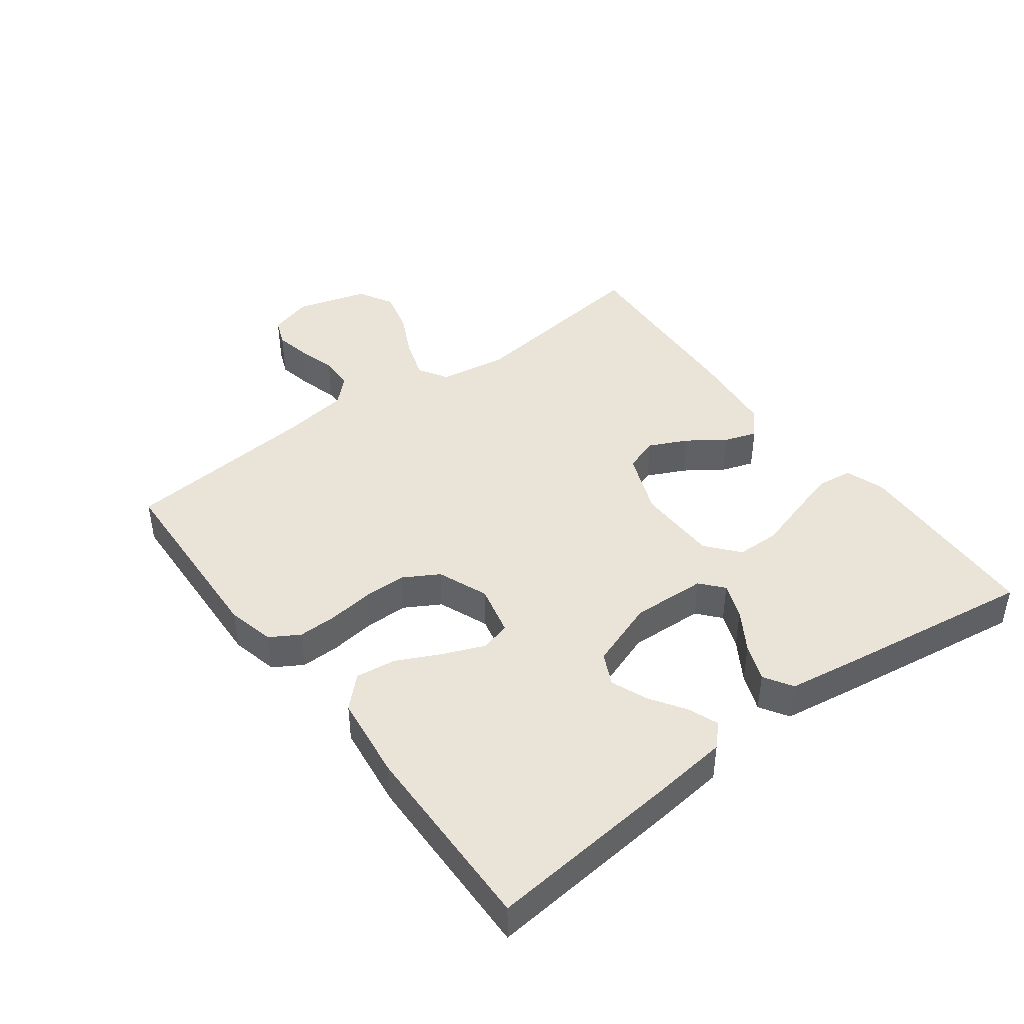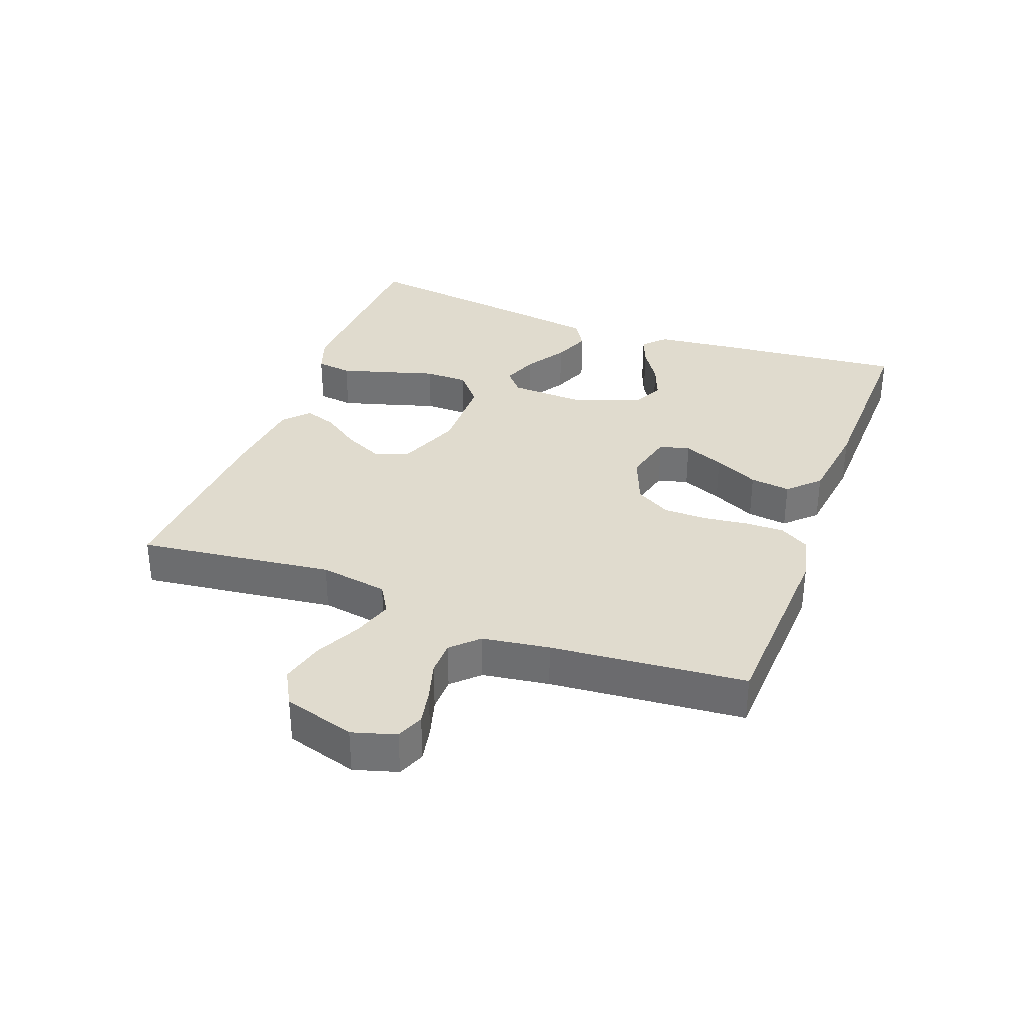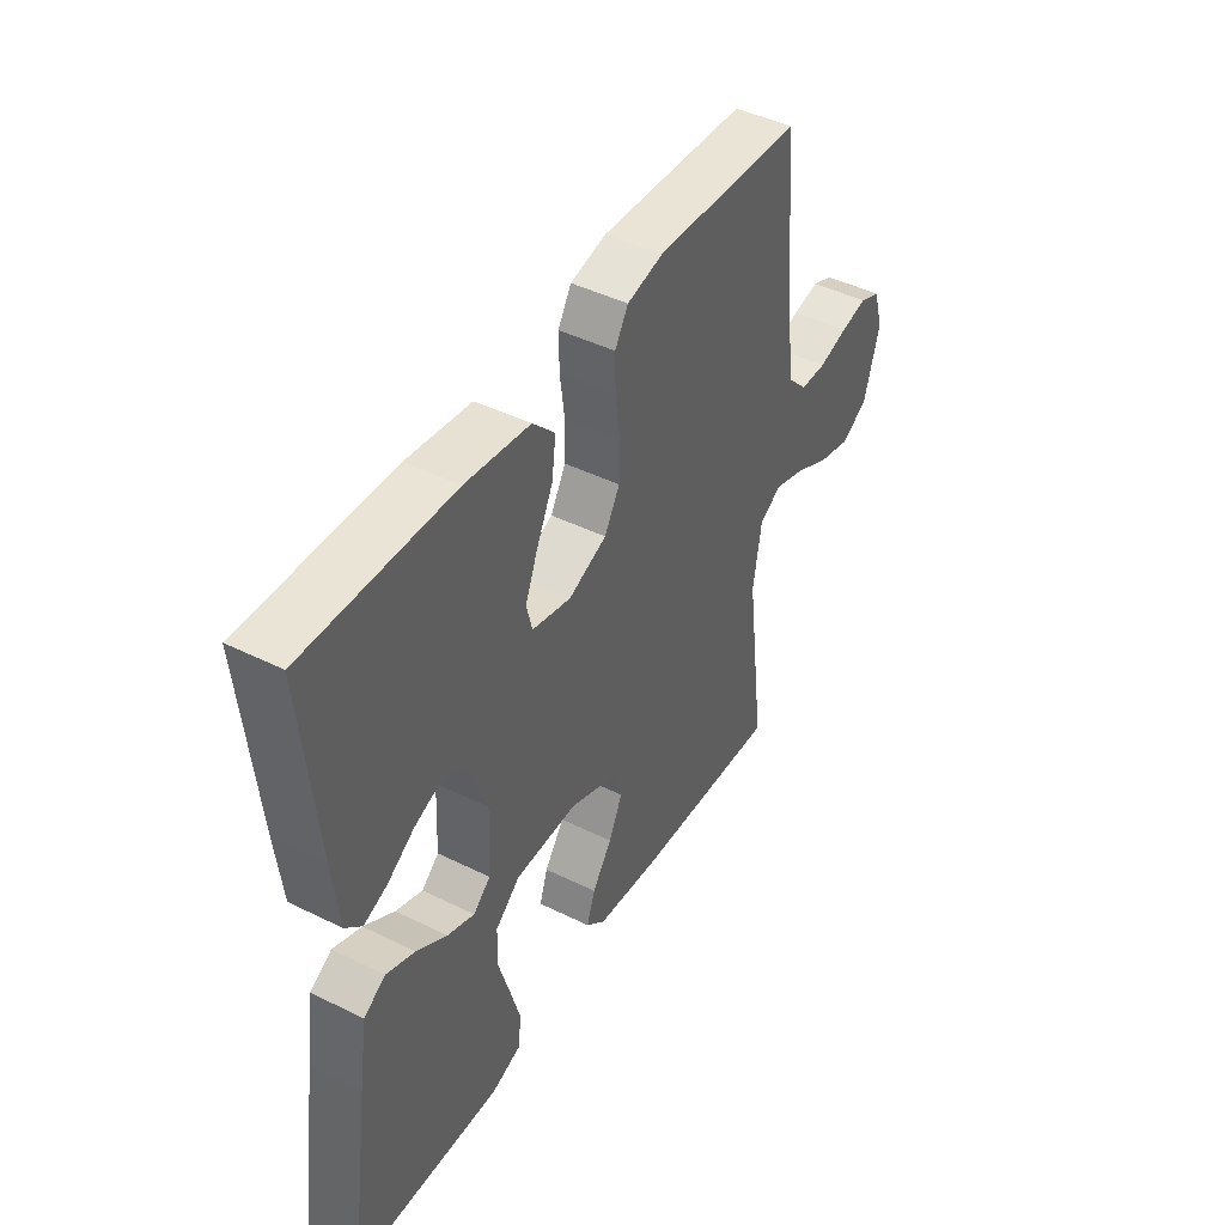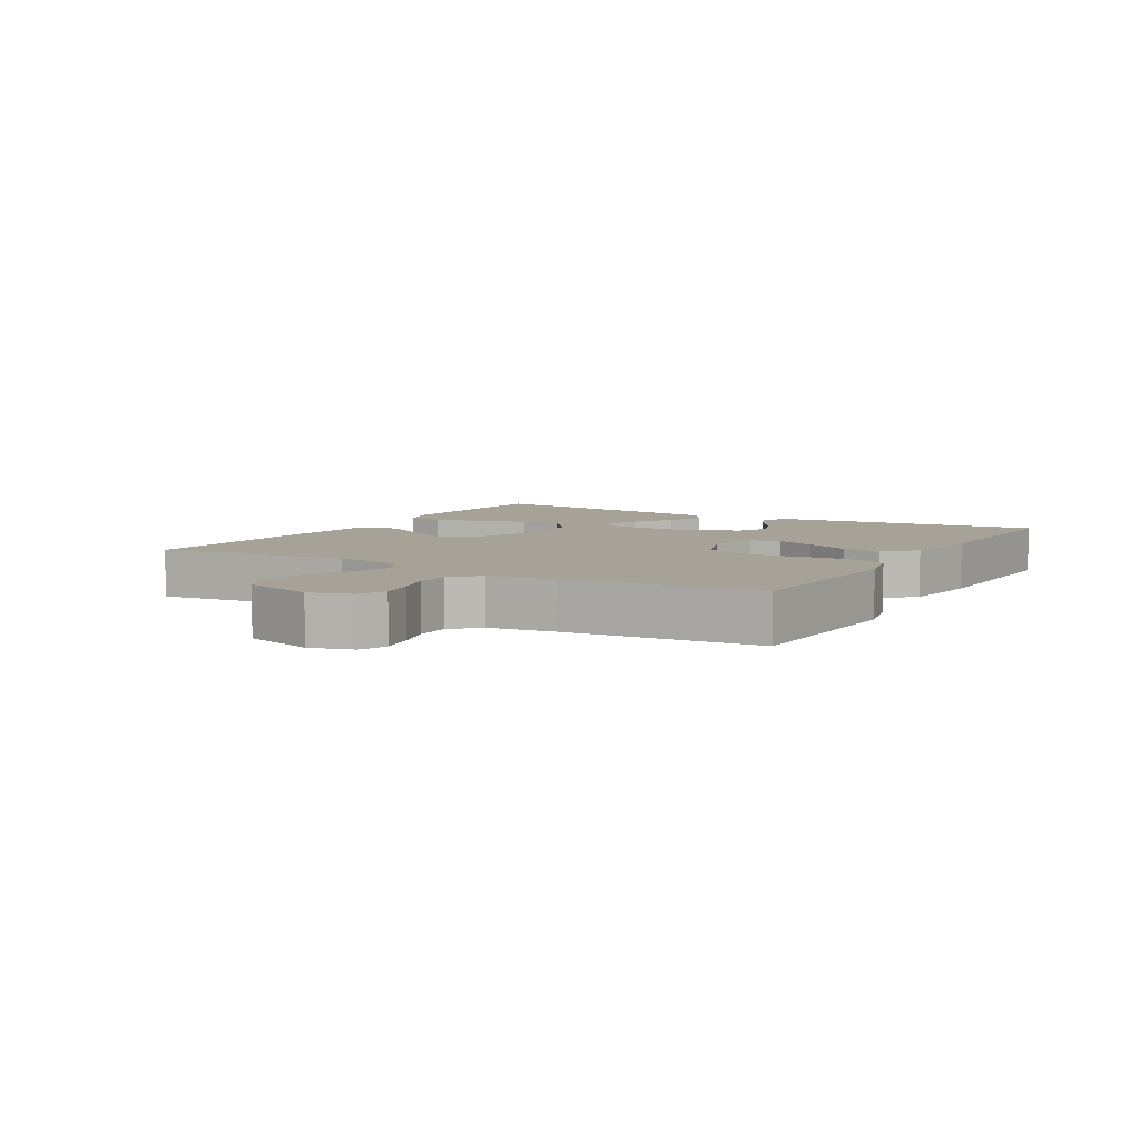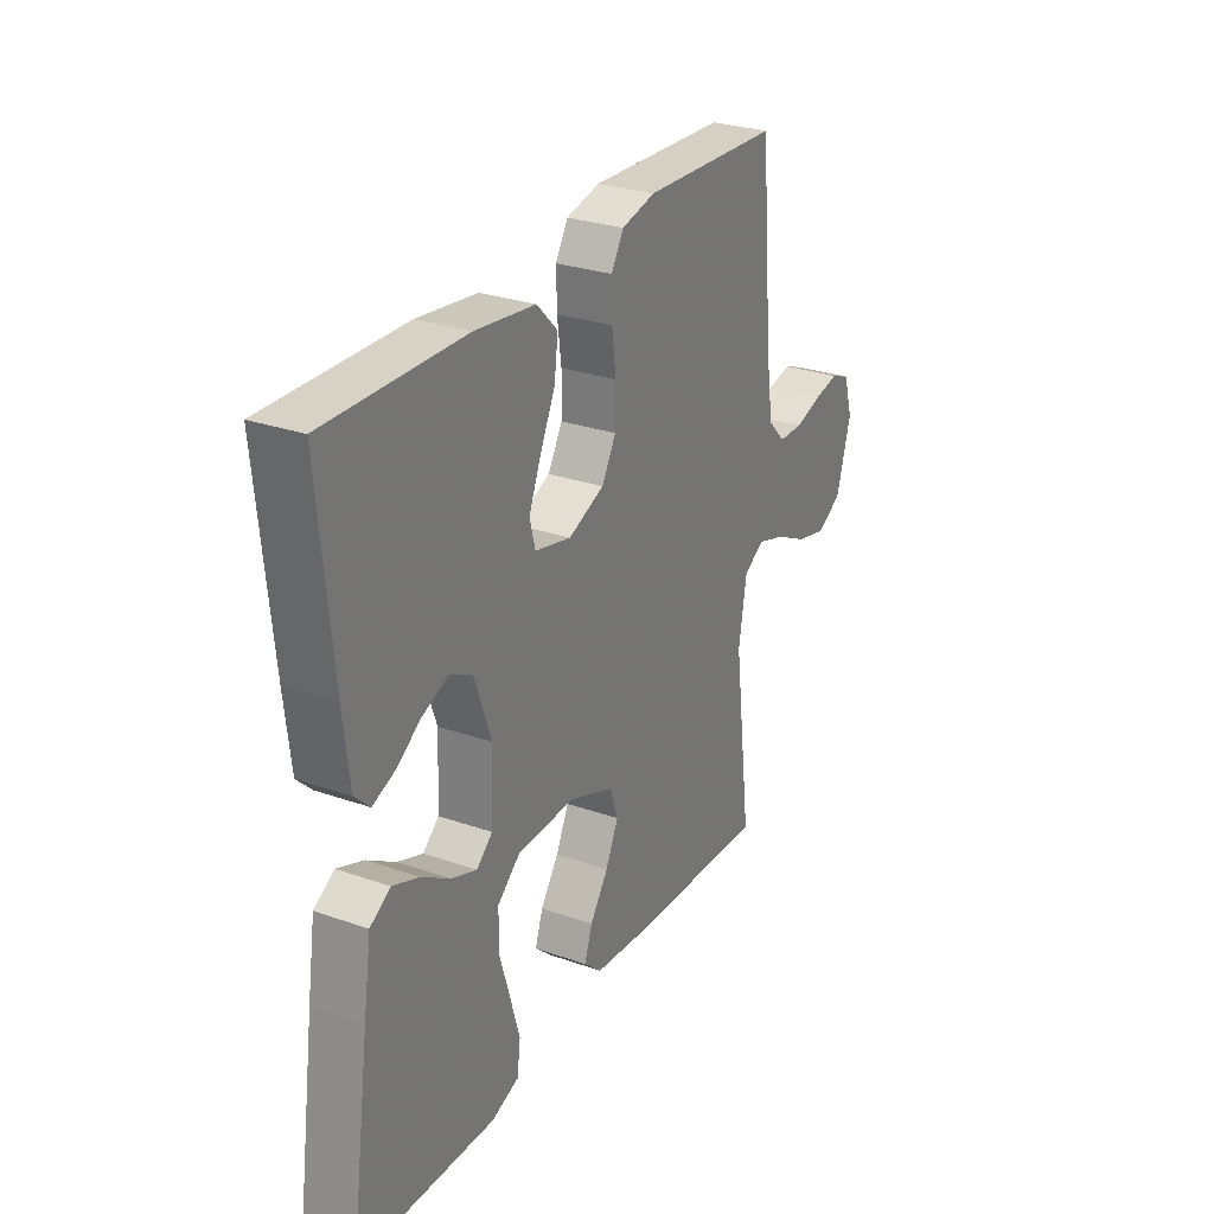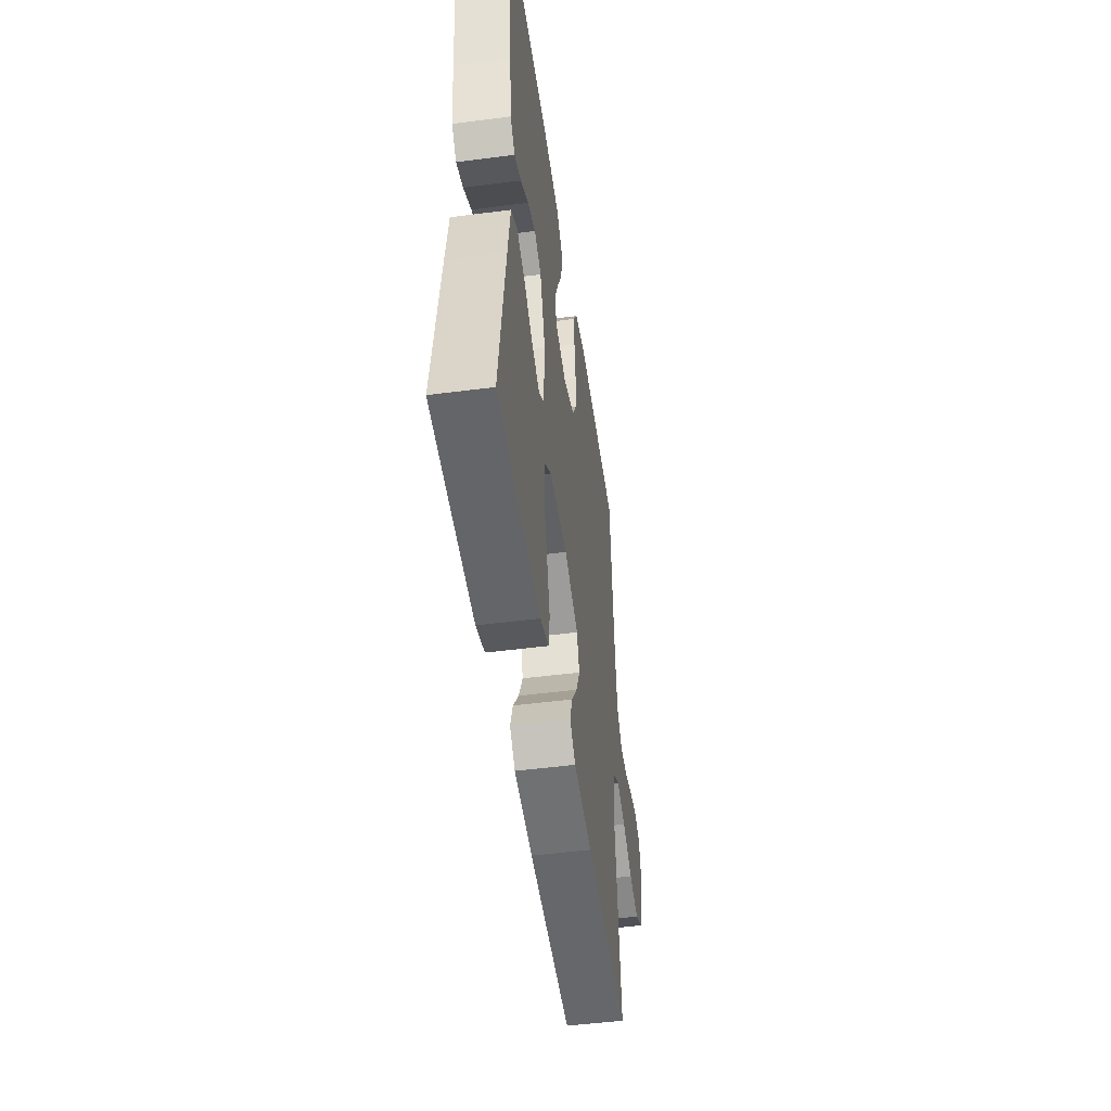
<metadata>
{"format":"obj","ext":"obj","renderer":"f3d","projection":"perspective","resolution":1024,"background":"white","views":[{"elev":43.4,"azim":53.1,"up":"+Y"},{"elev":33.7,"azim":-69.5,"up":"+Y"},{"elev":44.4,"azim":120.0,"up":"+Z"},{"elev":6.4,"azim":-59.5,"up":"+Y"},{"elev":28.2,"azim":117.9,"up":"+Z"},{"elev":-49.1,"azim":98.2,"up":"+Z"}]}
</metadata>
<code>
v -0.5 0.07 0.5
v -0.2 0.07 0.514
v -0.127 0.07 0.497
v -0.1 0.07 0.452
v -0.101 0.07 0.391
v -0.11 0.07 0.322
v -0.109 0.07 0.256
v -0.078 0.07 0.202
v 0 0.07 0.171
v 0.079 0.07 0.19
v 0.091 0.07 0.237
v 0.065 0.07 0.3
v 0.032 0.07 0.368
v 0.024 0.07 0.43
v 0.069 0.07 0.476
v 0.2 0.07 0.493
v 0.5 0.07 0.5
v 0.471 0.07 0.2
v 0.458 0.07 0.084
v 0.425 0.07 0.052
v 0.378 0.07 0.07
v 0.323 0.07 0.106
v 0.267 0.07 0.128
v 0.218 0.07 0.104
v 0.181 0.07 0
v 0.186 0.07 -0.115
v 0.221 0.07 -0.145
v 0.276 0.07 -0.124
v 0.338 0.07 -0.085
v 0.396 0.07 -0.062
v 0.44 0.07 -0.089
v 0.457 0.07 -0.2
v 0.5 0.07 -0.5
v 0.2 0.07 -0.513
v 0.14 0.07 -0.492
v 0.133 0.07 -0.437
v 0.154 0.07 -0.364
v 0.177 0.07 -0.287
v 0.176 0.07 -0.22
v 0.126 0.07 -0.178
v 0 0.07 -0.176
v -0.098 0.07 -0.215
v -0.116 0.07 -0.268
v -0.088 0.07 -0.327
v -0.048 0.07 -0.384
v -0.031 0.07 -0.434
v -0.07 0.07 -0.469
v -0.2 0.07 -0.483
v -0.5 0.07 -0.5
v -0.462 0.07 -0.2
v -0.479 0.07 -0.095
v -0.524 0.07 -0.068
v -0.586 0.07 -0.088
v -0.656 0.07 -0.123
v -0.723 0.07 -0.14
v -0.778 0.07 -0.11
v -0.81 0.07 0
v -0.79 0.07 0.067
v -0.748 0.07 0.084
v -0.693 0.07 0.073
v -0.634 0.07 0.056
v -0.581 0.07 0.057
v -0.542 0.07 0.097
v -0.527 0.07 0.2
v -0.5 0 0.5
v -0.2 0 0.514
v -0.127 0 0.497
v -0.1 0 0.452
v -0.101 0 0.391
v -0.11 0 0.322
v -0.109 0 0.256
v -0.078 0 0.202
v 0 0 0.171
v 0.079 0 0.19
v 0.091 0 0.237
v 0.065 0 0.3
v 0.032 0 0.368
v 0.024 0 0.43
v 0.069 0 0.476
v 0.2 0 0.493
v 0.5 0 0.5
v 0.471 0 0.2
v 0.458 0 0.084
v 0.425 0 0.052
v 0.378 0 0.07
v 0.323 0 0.106
v 0.267 0 0.128
v 0.218 0 0.104
v 0.181 0 0
v 0.186 0 -0.115
v 0.221 0 -0.145
v 0.276 0 -0.124
v 0.338 0 -0.085
v 0.396 0 -0.062
v 0.44 0 -0.089
v 0.457 0 -0.2
v 0.5 0 -0.5
v 0.2 0 -0.513
v 0.14 0 -0.492
v 0.133 0 -0.437
v 0.154 0 -0.364
v 0.177 0 -0.287
v 0.176 0 -0.22
v 0.126 0 -0.178
v 0 0 -0.176
v -0.098 0 -0.215
v -0.116 0 -0.268
v -0.088 0 -0.327
v -0.048 0 -0.384
v -0.031 0 -0.434
v -0.07 0 -0.469
v -0.2 0 -0.483
v -0.5 0 -0.5
v -0.462 0 -0.2
v -0.479 0 -0.095
v -0.524 0 -0.068
v -0.586 0 -0.088
v -0.656 0 -0.123
v -0.723 0 -0.14
v -0.778 0 -0.11
v -0.81 0 0
v -0.79 0 0.067
v -0.748 0 0.084
v -0.693 0 0.073
v -0.634 0 0.056
v -0.581 0 0.057
v -0.542 0 0.097
v -0.527 0 0.2
f 58 59 60 61
f 56 57 58 61
f 56 61 62
f 53 54 55 56
f 52 53 56 62
f 51 52 62 63
f 47 48 49 50
f 47 50 51
f 44 45 46 47
f 43 44 47 51
f 42 43 51 63
f 35 36 37 38
f 33 34 35 38
f 33 38 39
f 32 33 39
f 31 32 39 40
f 28 29 30 31
f 27 28 31
f 19 20 21 22
f 19 22 23
f 18 19 23
f 17 18 23
f 16 17 23 24
f 12 13 14 15
f 11 12 15 16
f 10 11 16 24
f 3 4 5 6
f 3 6 7
f 64 1 2 3
f 64 3 7
f 41 42 63 64
f 41 64 7 8
f 40 41 8 9
f 27 31 40
f 26 27 40
f 25 26 40 9
f 9 10 24 25
f 125 124 123 122
f 125 122 121 120
f 126 125 120
f 120 119 118 117
f 126 120 117 116
f 127 126 116 115
f 114 113 112 111
f 115 114 111
f 111 110 109 108
f 115 111 108 107
f 127 115 107 106
f 102 101 100 99
f 102 99 98 97
f 103 102 97
f 103 97 96
f 104 103 96 95
f 95 94 93 92
f 95 92 91
f 86 85 84 83
f 87 86 83
f 87 83 82
f 87 82 81
f 88 87 81 80
f 79 78 77 76
f 80 79 76 75
f 88 80 75 74
f 70 69 68 67
f 71 70 67
f 67 66 65 128
f 71 67 128
f 128 127 106 105
f 72 71 128 105
f 73 72 105 104
f 104 95 91
f 104 91 90
f 73 104 90 89
f 89 88 74 73
f 1 65 66 2
f 2 66 67 3
f 3 67 68 4
f 4 68 69 5
f 5 69 70 6
f 6 70 71 7
f 7 71 72 8
f 8 72 73 9
f 9 73 74 10
f 10 74 75 11
f 11 75 76 12
f 12 76 77 13
f 13 77 78 14
f 14 78 79 15
f 15 79 80 16
f 16 80 81 17
f 17 81 82 18
f 18 82 83 19
f 19 83 84 20
f 20 84 85 21
f 21 85 86 22
f 22 86 87 23
f 23 87 88 24
f 24 88 89 25
f 25 89 90 26
f 26 90 91 27
f 27 91 92 28
f 28 92 93 29
f 29 93 94 30
f 30 94 95 31
f 31 95 96 32
f 32 96 97 33
f 33 97 98 34
f 34 98 99 35
f 35 99 100 36
f 36 100 101 37
f 37 101 102 38
f 38 102 103 39
f 39 103 104 40
f 40 104 105 41
f 41 105 106 42
f 42 106 107 43
f 43 107 108 44
f 44 108 109 45
f 45 109 110 46
f 46 110 111 47
f 47 111 112 48
f 48 112 113 49
f 49 113 114 50
f 50 114 115 51
f 51 115 116 52
f 52 116 117 53
f 53 117 118 54
f 54 118 119 55
f 55 119 120 56
f 56 120 121 57
f 57 121 122 58
f 58 122 123 59
f 59 123 124 60
f 60 124 125 61
f 61 125 126 62
f 62 126 127 63
f 63 127 128 64
f 64 128 65 1

</code>
